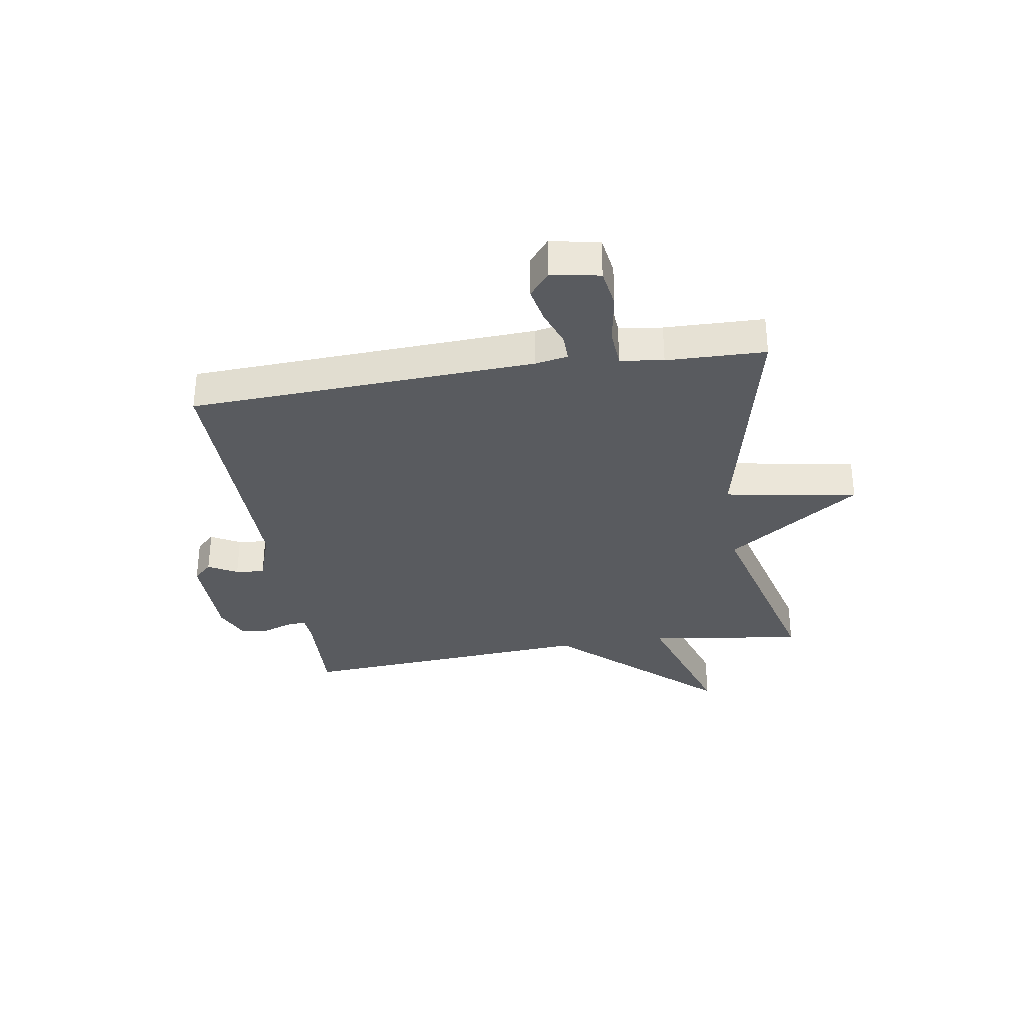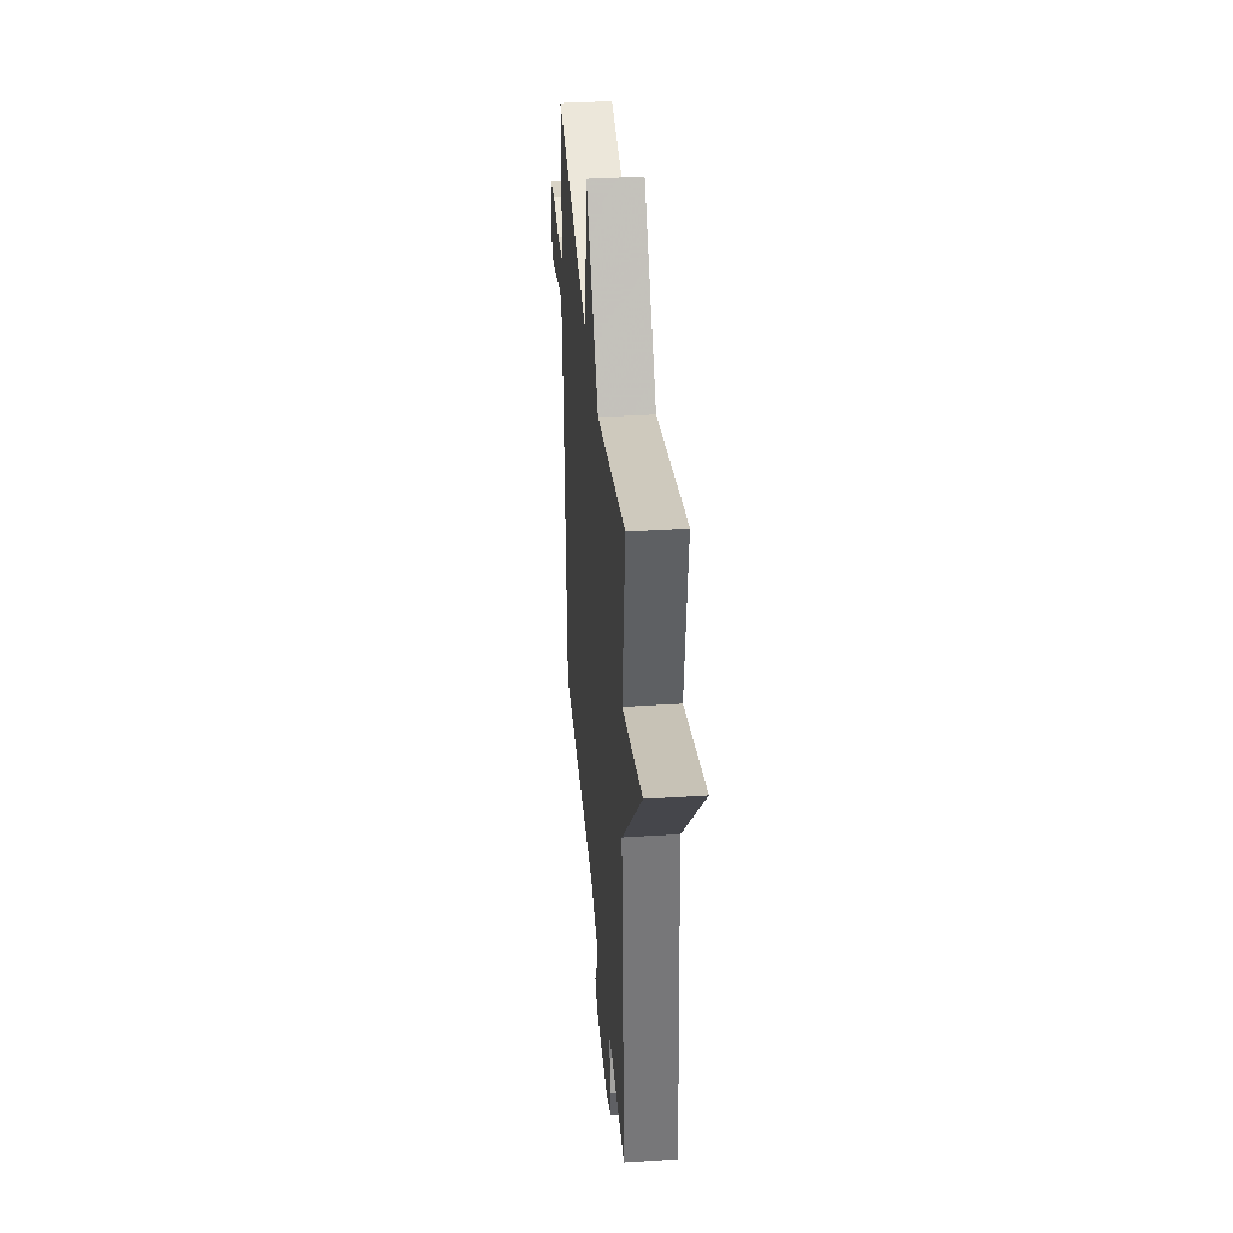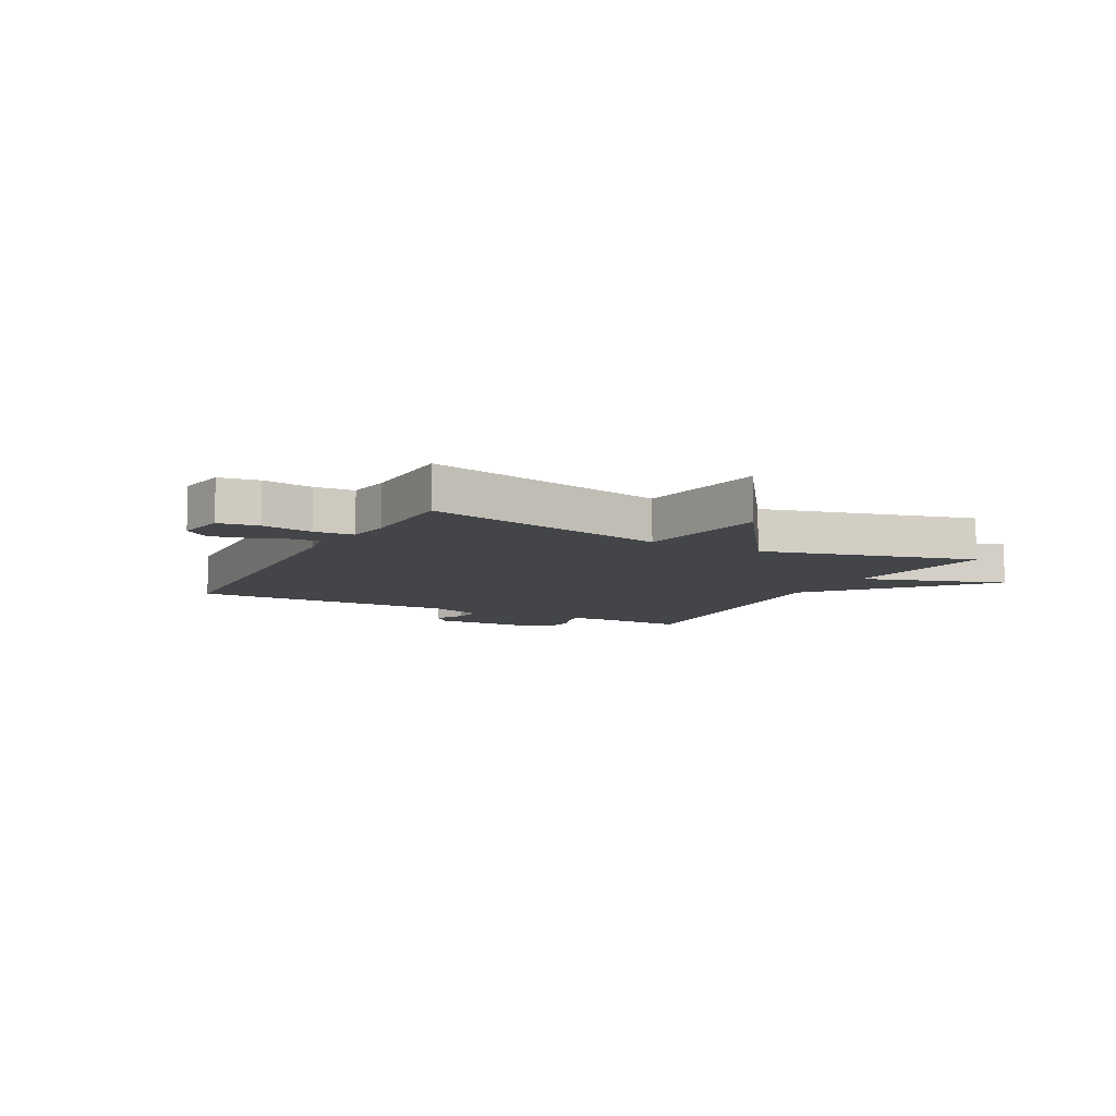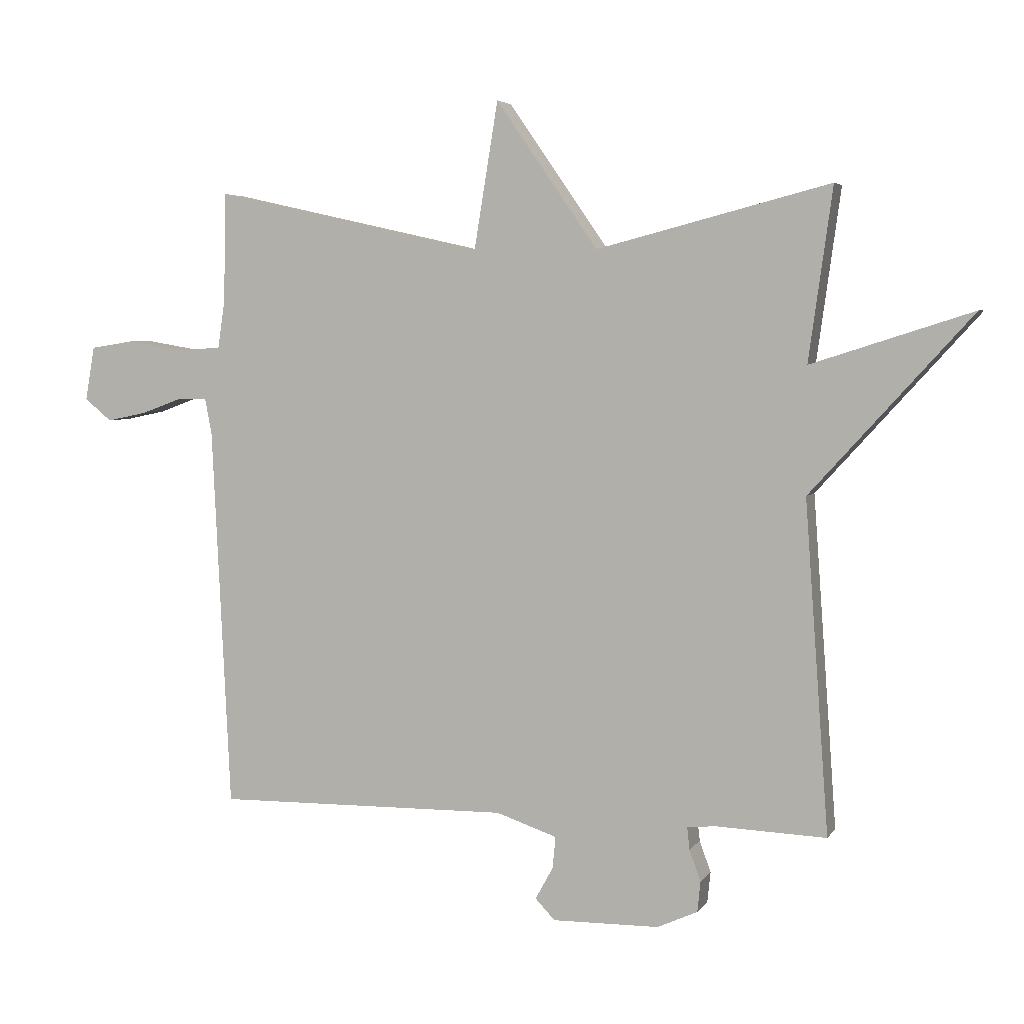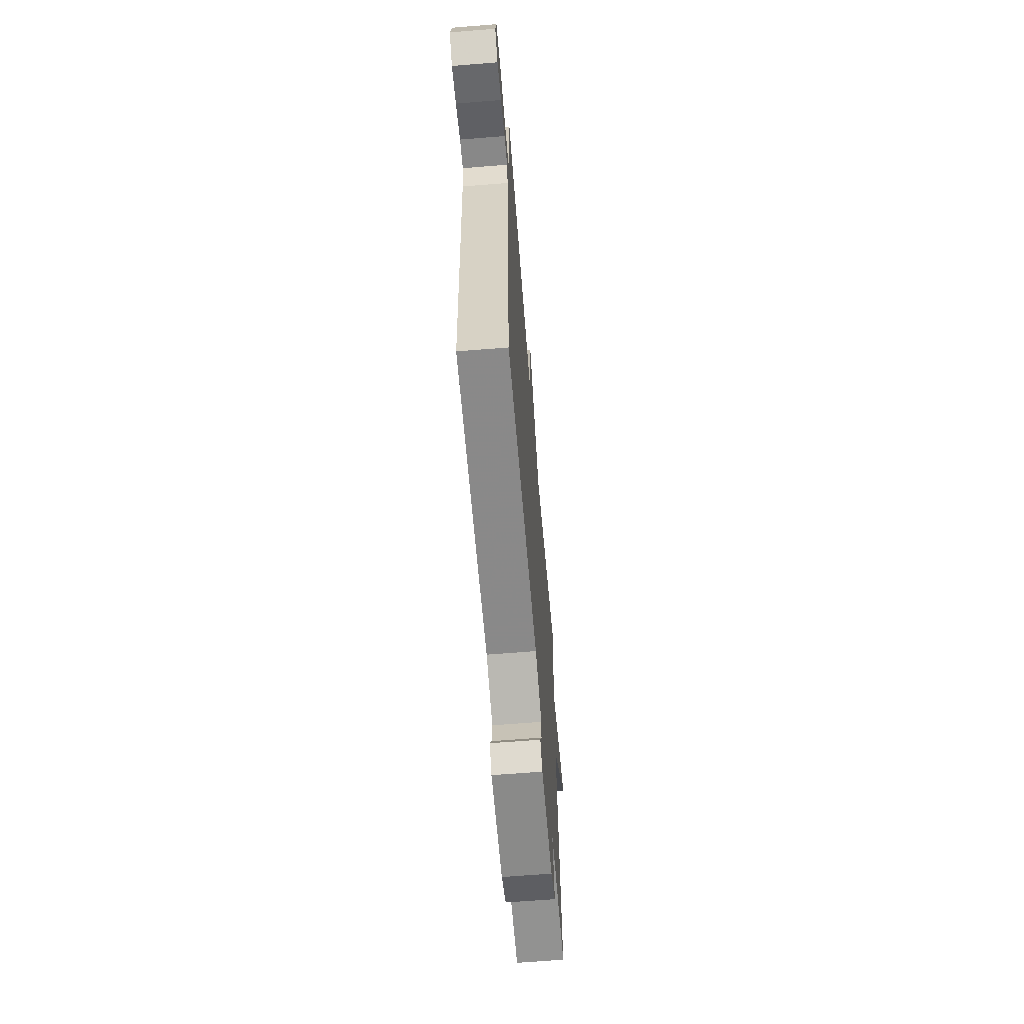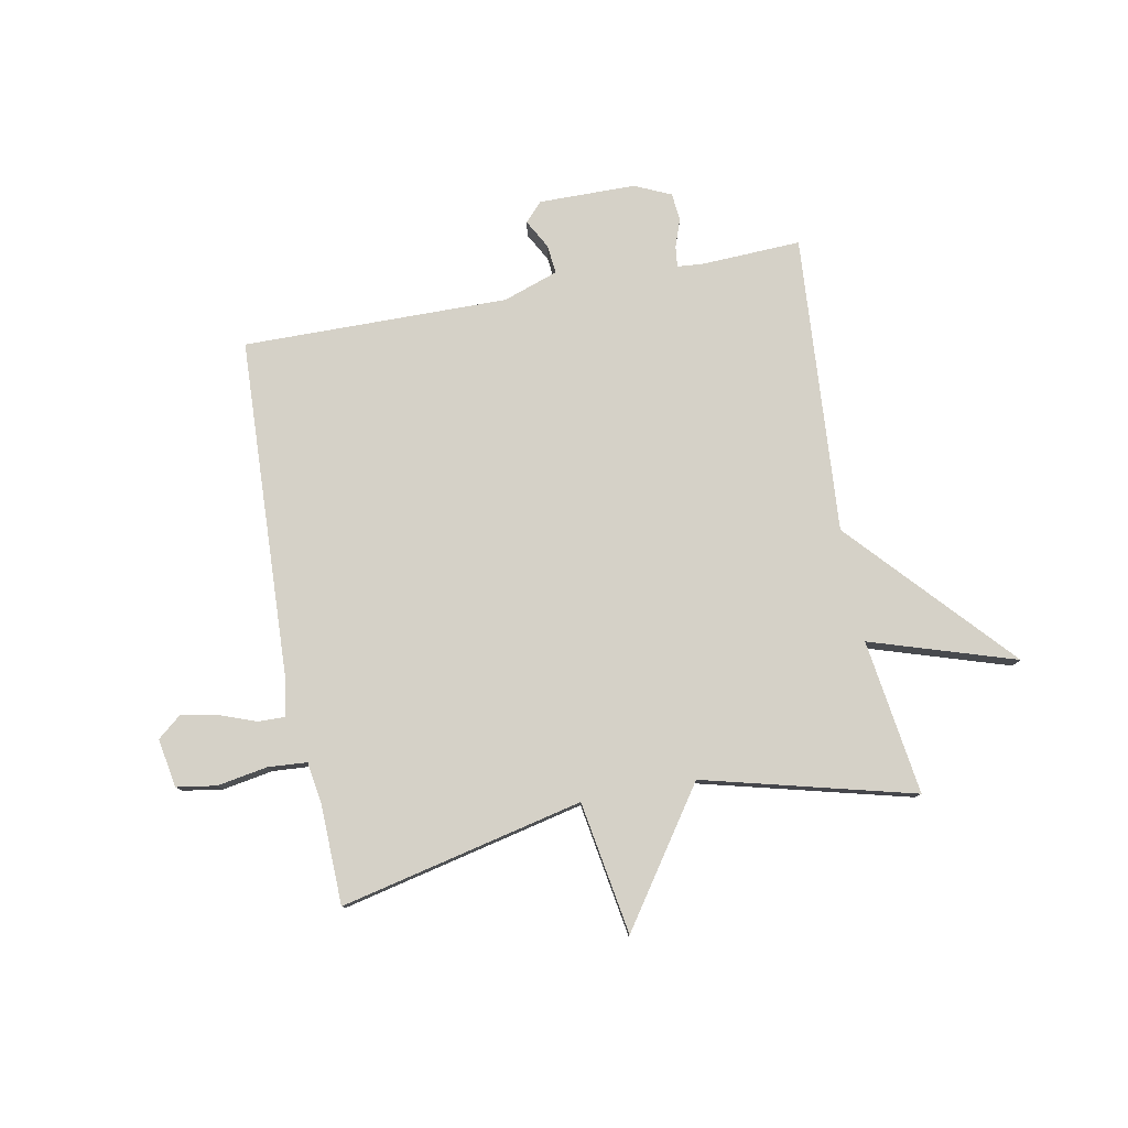
<metadata>
{"format":"obj","ext":"obj","renderer":"f3d","projection":"perspective","resolution":1024,"background":"white","views":[{"elev":-32.6,"azim":-81.0,"up":"+Y"},{"elev":37.3,"azim":85.1,"up":"+Z"},{"elev":-8.8,"azim":-27.9,"up":"+Y"},{"elev":4.4,"azim":17.7,"up":"+Z"},{"elev":-64.0,"azim":-85.3,"up":"+Z"},{"elev":79.1,"azim":-10.9,"up":"+Y"}]}
</metadata>
<code>
v -0.5 0.07 0.5
v -0.071 0.07 0.404
v -0.033 0.07 0.638
v 0.129 0.07 0.404
v 0.5 0.07 0.5
v 0.462 0.07 0.226
v 0.718 0.07 0.308
v 0.462 0.07 0.026
v 0.5 0.07 -0.5
v 0.325 0.07 -0.493
v 0.279 0.07 -0.497
v 0.283 0.07 -0.533
v 0.301 0.07 -0.583
v 0.296 0.07 -0.631
v 0.232 0.07 -0.66
v 0.062 0.07 -0.662
v 0.031 0.07 -0.629
v 0.059 0.07 -0.578
v 0.064 0.07 -0.527
v -0.033 0.07 -0.494
v -0.5 0.07 -0.5
v -0.529 0.07 0.108
v -0.54 0.07 0.166
v -0.587 0.07 0.165
v -0.652 0.07 0.141
v -0.715 0.07 0.128
v -0.758 0.07 0.163
v -0.743 0.07 0.249
v -0.673 0.07 0.26
v -0.584 0.07 0.245
v -0.515 0.07 0.25
v -0.504 0.07 0.326
v -0.5 0 0.5
v -0.071 0 0.404
v -0.033 0 0.638
v 0.129 0 0.404
v 0.5 0 0.5
v 0.462 0 0.226
v 0.718 0 0.308
v 0.462 0 0.026
v 0.5 0 -0.5
v 0.325 0 -0.493
v 0.279 0 -0.497
v 0.283 0 -0.533
v 0.301 0 -0.583
v 0.296 0 -0.631
v 0.232 0 -0.66
v 0.062 0 -0.662
v 0.031 0 -0.629
v 0.059 0 -0.578
v 0.064 0 -0.527
v -0.033 0 -0.494
v -0.5 0 -0.5
v -0.529 0 0.108
v -0.54 0 0.166
v -0.587 0 0.165
v -0.652 0 0.141
v -0.715 0 0.128
v -0.758 0 0.163
v -0.743 0 0.249
v -0.673 0 0.26
v -0.584 0 0.245
v -0.515 0 0.25
v -0.504 0 0.326
f 28 29 30
f 27 28 30
f 26 27 30
f 25 26 30
f 24 25 30
f 23 24 30 31
f 22 23 31
f 22 31 32
f 21 22 32
f 20 21 32
f 16 17 18
f 15 16 18
f 14 15 18
f 13 14 18
f 12 13 18
f 11 12 18 19
f 8 9 10
f 8 10 11
f 6 7 8
f 32 1 2
f 20 32 2
f 19 20 2
f 11 19 2
f 8 11 2
f 6 8 2
f 4 5 6
f 4 6 2
f 2 3 4
f 62 61 60
f 62 60 59
f 62 59 58
f 62 58 57
f 62 57 56
f 63 62 56 55
f 63 55 54
f 64 63 54
f 64 54 53
f 64 53 52
f 50 49 48
f 50 48 47
f 50 47 46
f 50 46 45
f 50 45 44
f 51 50 44 43
f 42 41 40
f 43 42 40
f 40 39 38
f 34 33 64
f 34 64 52
f 34 52 51
f 34 51 43
f 34 43 40
f 34 40 38
f 38 37 36
f 34 38 36
f 36 35 34
f 1 33 34 2
f 2 34 35 3
f 3 35 36 4
f 4 36 37 5
f 5 37 38 6
f 6 38 39 7
f 7 39 40 8
f 8 40 41 9
f 9 41 42 10
f 10 42 43 11
f 11 43 44 12
f 12 44 45 13
f 13 45 46 14
f 14 46 47 15
f 15 47 48 16
f 16 48 49 17
f 17 49 50 18
f 18 50 51 19
f 19 51 52 20
f 20 52 53 21
f 21 53 54 22
f 22 54 55 23
f 23 55 56 24
f 24 56 57 25
f 25 57 58 26
f 26 58 59 27
f 27 59 60 28
f 28 60 61 29
f 29 61 62 30
f 30 62 63 31
f 31 63 64 32
f 32 64 33 1

</code>
